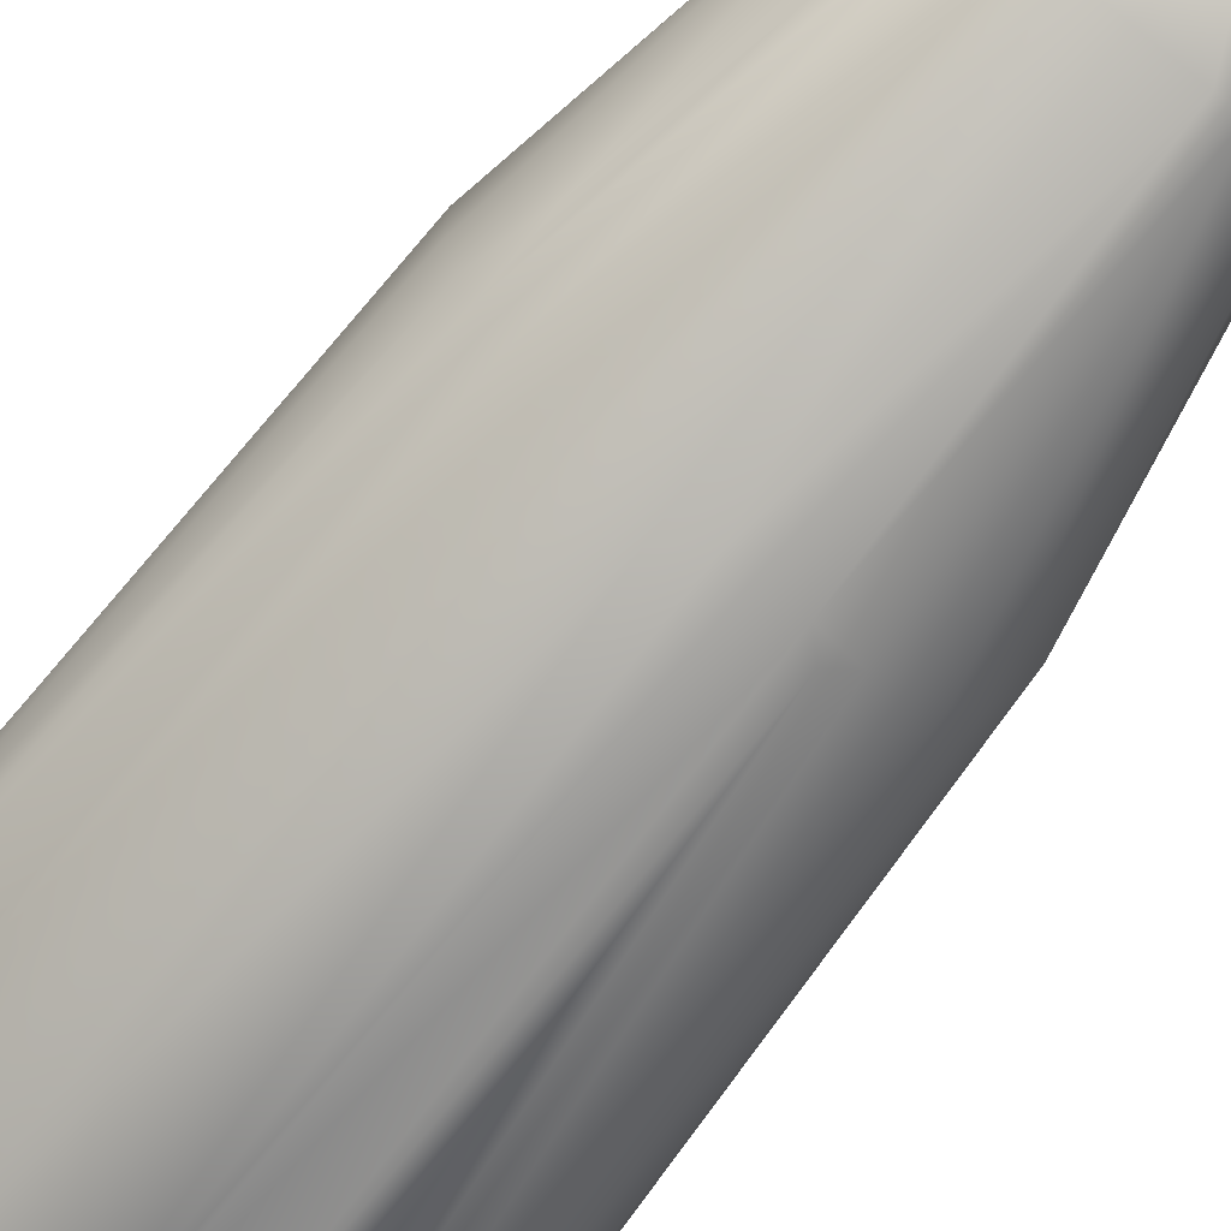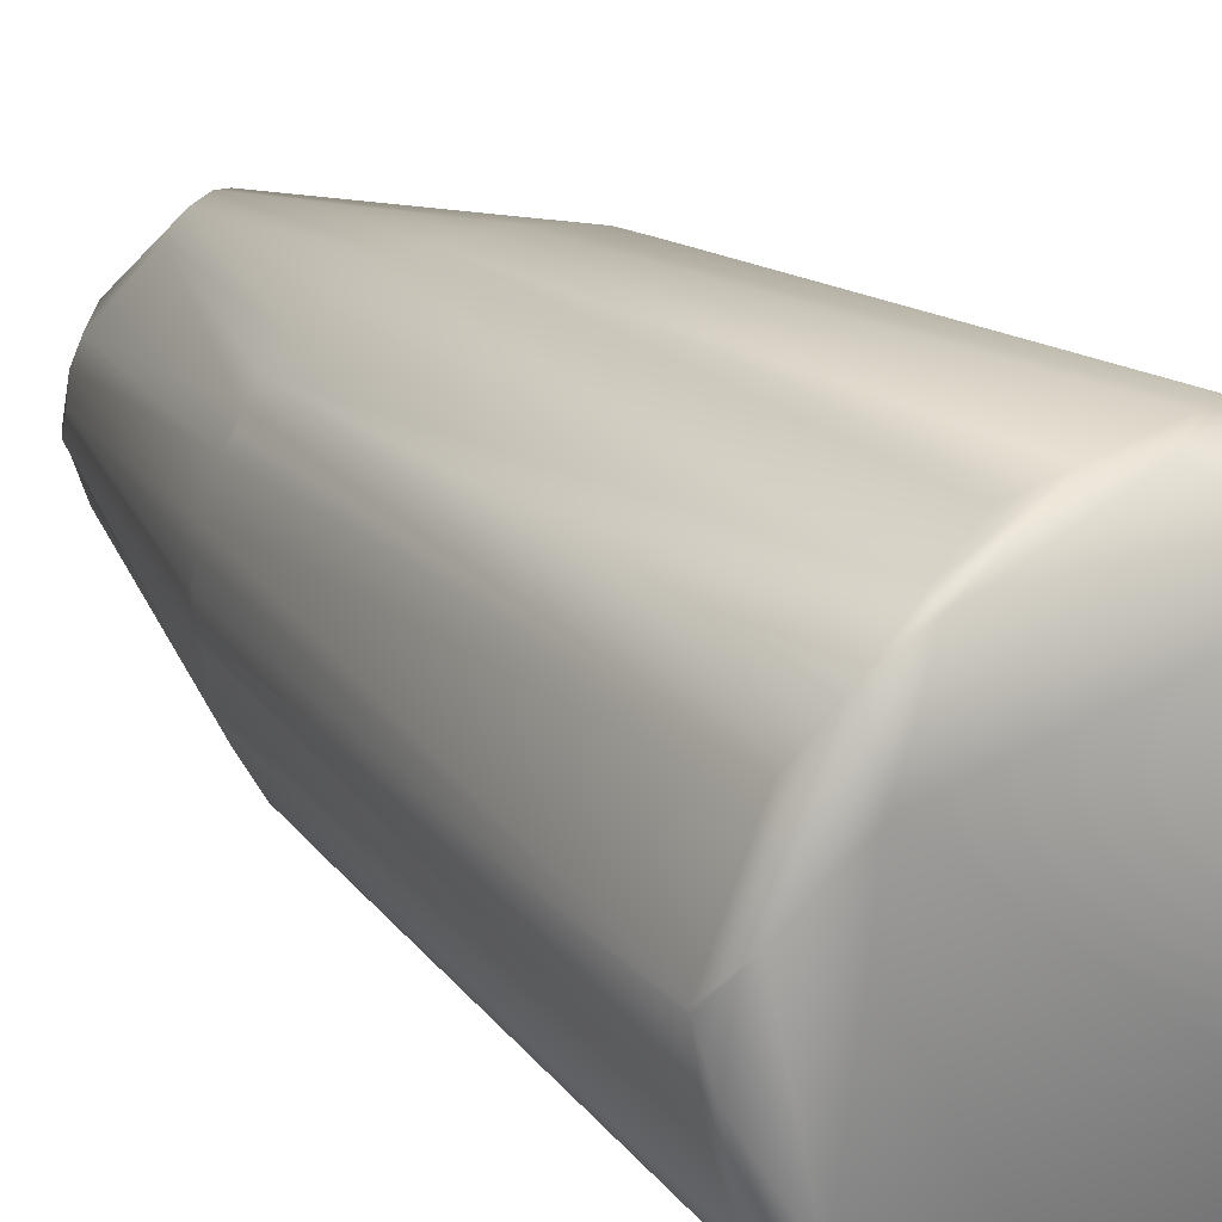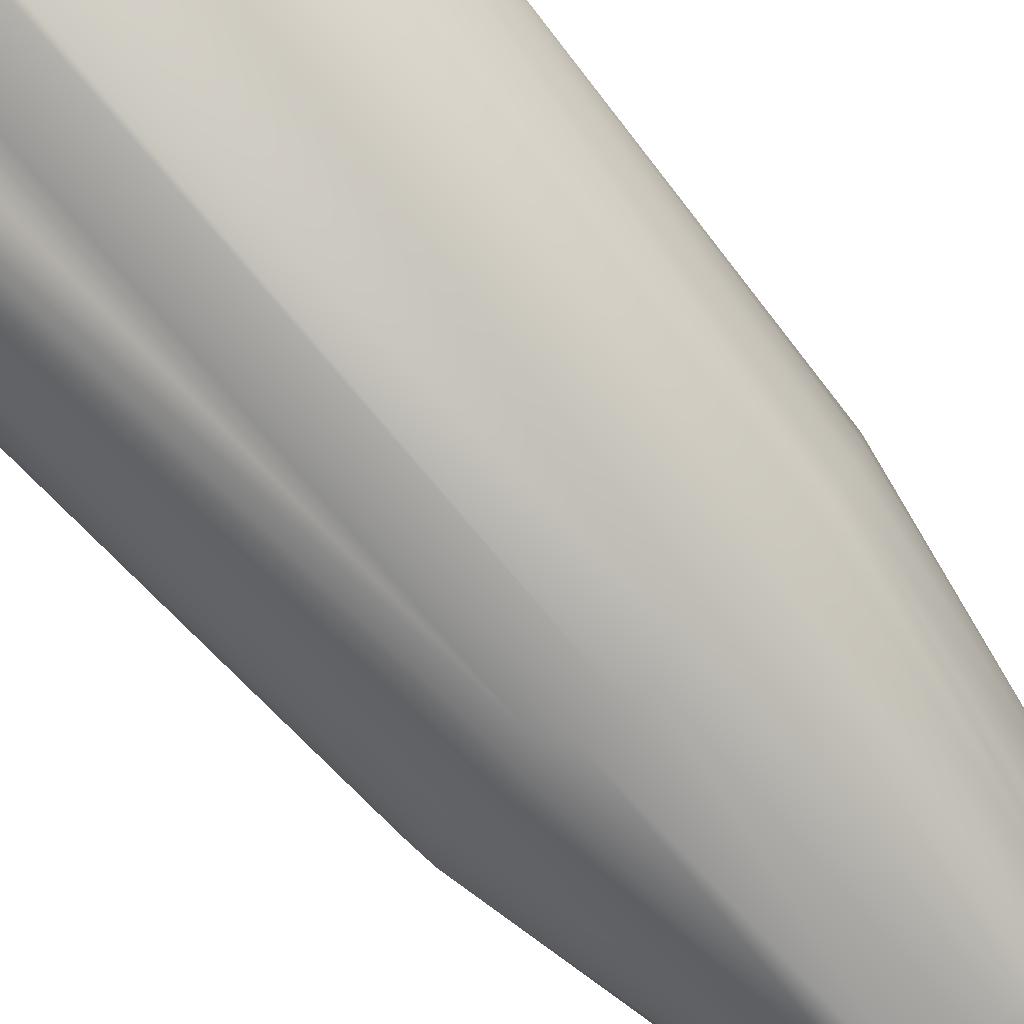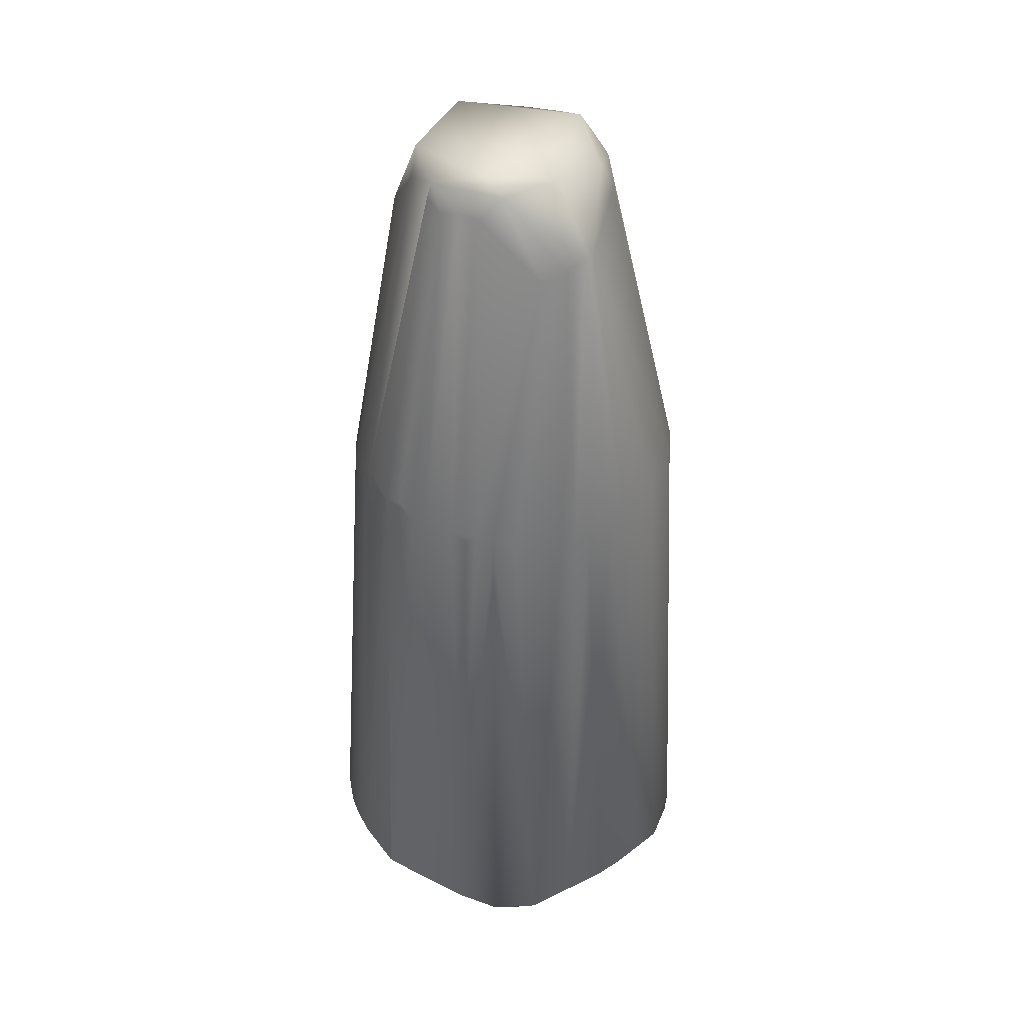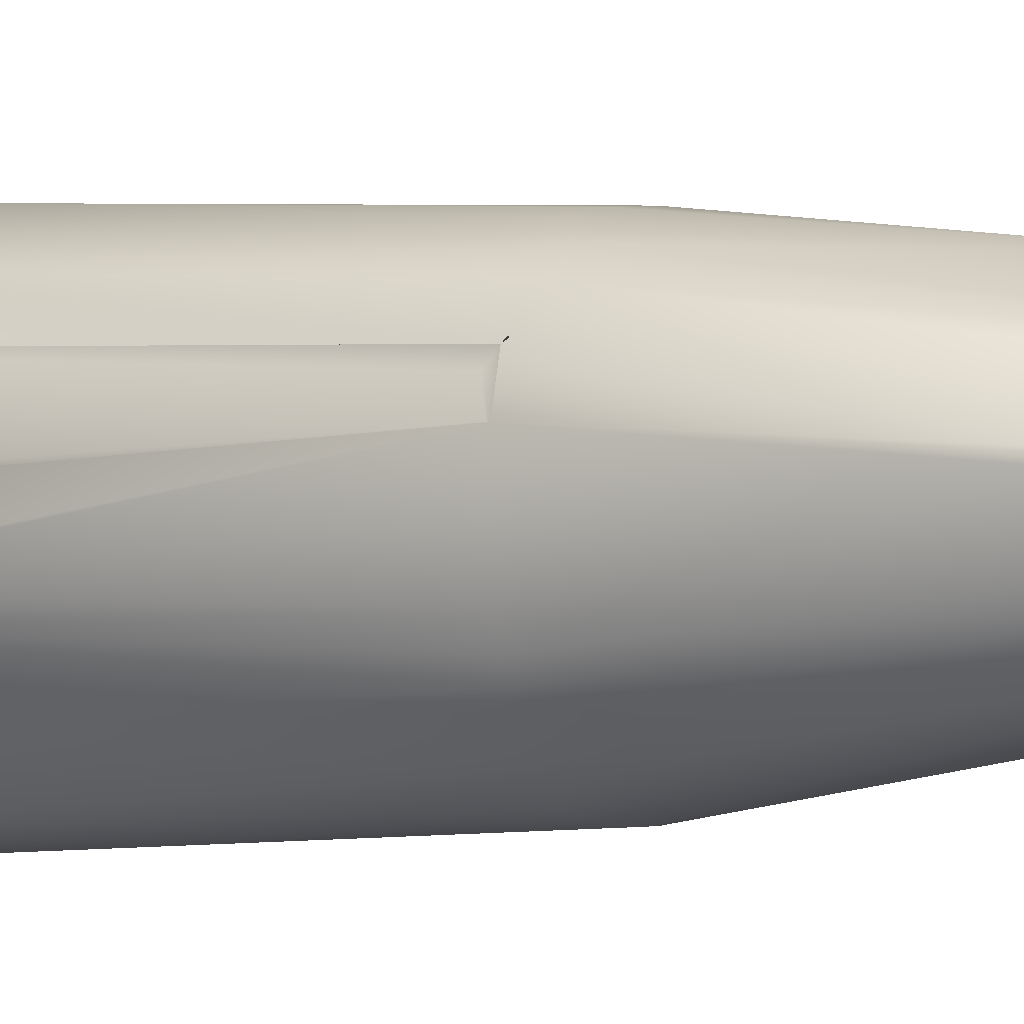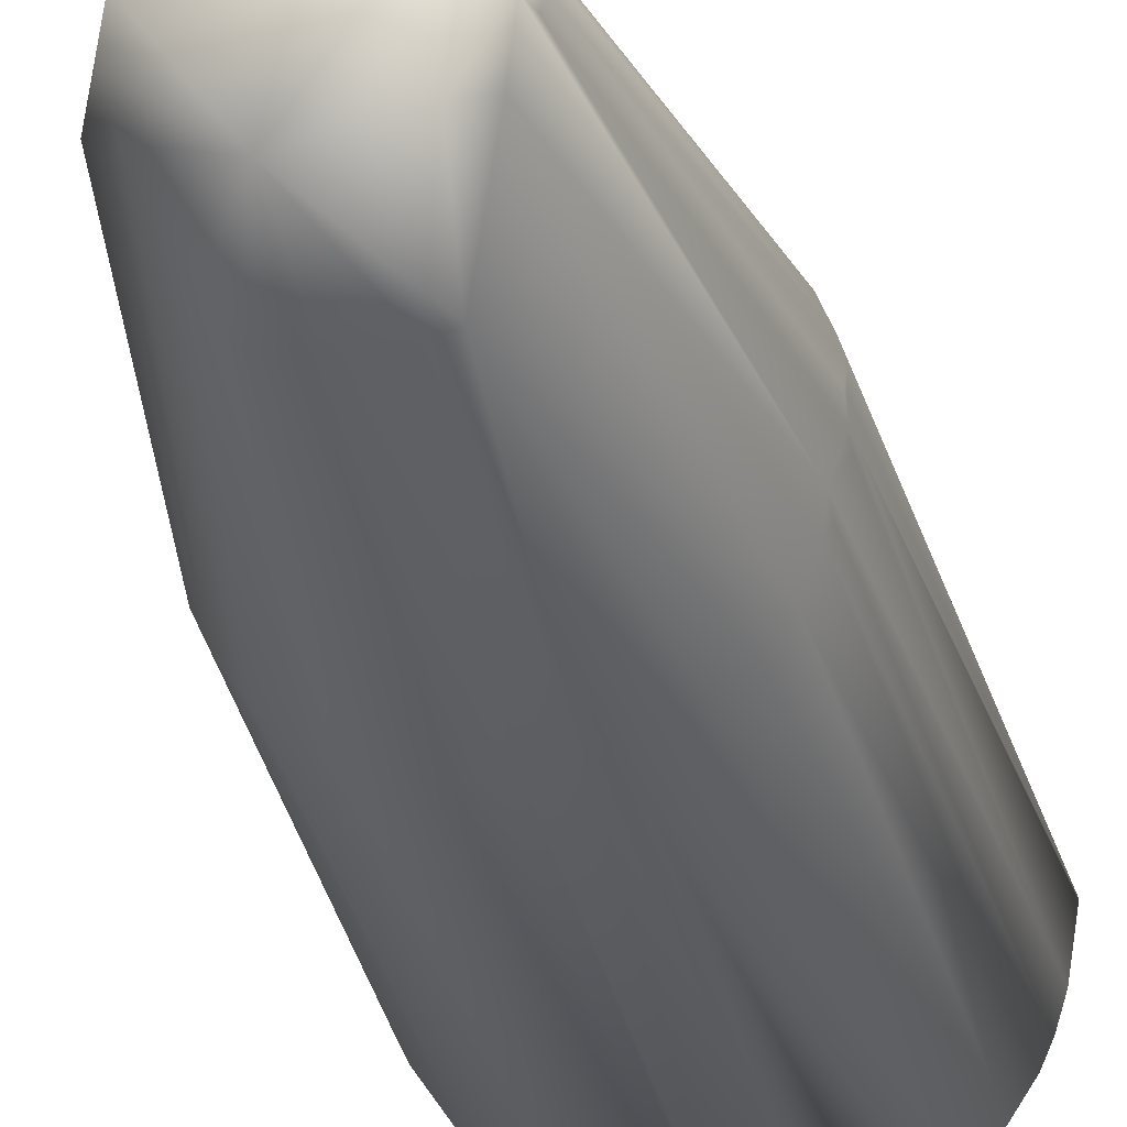
<metadata>
{"format":"obj","ext":"obj","renderer":"f3d","projection":"perspective","resolution":1024,"background":"white","views":[{"elev":-72.0,"azim":-38.2,"up":"+Y"},{"elev":18.6,"azim":151.0,"up":"+Y"},{"elev":-79.4,"azim":-139.1,"up":"+Y"},{"elev":40.2,"azim":136.4,"up":"+Z"},{"elev":-3.2,"azim":-57.2,"up":"+Y"},{"elev":-32.7,"azim":13.7,"up":"+Y"}]}
</metadata>
<code>
v 0.03131 -0.03163 0.02153
v 0.01957 0.02237 0.1272
v -0.0137 0.009785 0.1924
v -0.02555 -0.03327 0.01566
v 0.03047 0.009436 0.1285
v 0.0411 -0.003914 0.02168
v 0.01566 -0.0411 0.01889
v 0.0274 0.01098 0.01565
v -0.02153 0.02433 0.0137
v 0.03718 -0.02153 0.02168
v 0.03522 0.01393 0.01957
v 0.02544 -0.03718 0.02159
v -0.03131 -0.02935 0.01991
v 0.03718 0.001363 0.01761
v 0.02343 0.0274 0.01761
v -0.02157 0.02156 0.1292
v 0.01174 0.01566 0.1841
v 0.03914 -0.01566 0.02187
v 0.03131 -0.01717 0.1272
v -0.01837 -0.04111 0.02306
v 0.008916 -0.04305 0.02153
v -0.0411 -0.0137 0.02204
v 0.01761 -0.03421 0.01761
v 0.03132 -0.02544 0.01761
v -0.03274 0.01566 0.01957
v 0.01174 0.02635 0.1272
v 0.01449 0.02544 0.1252
v 0.03003 0.02104 0.01667
v 0.02367 0.02544 0.01566
v -0.02544 -0.001957 0.1827
v -0.01068 0.01174 0.1918
v 0.03145 -0.01573 0.1311
v 0.03263 0.003285 0.1293
v 0.02935 0.01193 0.1272
v -0.001266 -0.04501 0.02153
v 0.009785 -0.03858 0.1233
v 0.02921 -0.03311 0.01957
v -0.0132 -0.03784 0.1234
v -0.03914 -0.01761 0.02399
v 0.009852 -0.03718 0.01761
v 0.03912 -0.01198 0.01996
v -0.003057 -0.02935 0.182
v -0.02544 0.02555 0.01761
v 0.007803 0.03337 0.02126
v 0.01778 0.02348 0.1272
v 0.007828 0.01864 0.1859
v 0.01315 0.002027 0.2016
v 0.0411 -0.004408 0.02153
v 0.03342 -0.003914 0.1292
v 0.03518 -0.02581 0.02153
v 0.0334 -0.007848 0.1292
v 0.02731 -0.02539 0.1264
v 0.02805 0.01376 0.1286
v 0.000201 -0.03982 0.1267
v -0.002296 -0.04505 0.02154
v 0.02153 -0.03914 0.02024
v 0.01821 -0.03415 0.1262
v -0.03914 -0.000586 0.01761
v -0.03131 0.01753 0.0137
v -0.01362 -0.02465 0.1847
v -0.01814 -0.03522 0.1252
v -0.03522 0.001957 0.1278
v -0.0274 -0.03171 0.01566
v -0.03327 0.01501 0.01761
v -0.004406 0.03524 0.02351
v 0.004118 0.01957 0.1879
v 0.02591 0.01668 0.1286
v 0.02276 0.01969 0.128
v -0.01955 -0.0137 0.1918
v -0.01935 0.02326 0.1272
v 0.01936 -0.008075 0.1956
v 0.002395 0.009766 0.2001
v 0.01846 -8e-05 0.1951
v 0.01647 -0.0159 0.1954
v 0.03327 -0.003914 0.1305
v 0.03327 -0.009289 0.1272
v 0.03027 -0.01966 0.1283
v 0.01693 0.003702 0.1947
v -0.003565 -0.03984 0.1265
v 0.02345 -0.03003 0.1256
v -0.0401 -0.01142 0.01824
v -0.02917 -0.02482 0.1264
v -0.0265 0.01731 0.129
v -0.03684 0.005871 0.01761
v -0.009829 0.03523 0.02348
v 0.01566 0.03131 0.02112
v 0.000371 0.03312 0.01965
v -0.02265 0.02738 0.01602
v -0.01539 0.006259 0.1973
v -0.03196 0.01035 0.1269
v -0.02992 -0.01782 0.1389
v -0.01695 0.000669 0.1991
v -0.009673 0.009865 0.1985
v -0.01083 0.02692 0.1269
v 0.0195 -0.003914 0.1937
v 0.01829 -0.007981 0.1985
v 0.03343 0.000141 0.1283
v 0.01373 -0.03704 0.1254
v -0.0411 -0.01312 0.02153
v -0.03946 -0.001957 0.01761
v -0.03568 -0.02107 0.01744
v -0.03095 -0.02164 0.1266
v -0.03313 -0.01714 0.1271
v -0.03494 -0.008068 0.1271
v -0.0254 -0.003914 0.184
v -0.03312 0.007498 0.1252
v -0.03522 0.002068 0.1272
v 0.004009 0.02828 0.1259
v -0.000646 0.02823 0.1272
v 0.001971 0.01956 0.188
v 0.013 0.006152 0.199
v -0.0183 -0.00959 0.1993
v -0.01554 0.02539 0.1252
v -0.008895 -0.03914 0.1233
v 0.006627 -0.03928 0.1265
v -0.03525 0.001957 0.1272
v -0.0271 -0.02758 0.1256
v -0.009778 -0.02798 0.1819
v 0.005871 -0.02987 0.182
v -0.03131 0.01113 0.1275
v 0.008876 0.02741 0.1263
v -0.003147 -0.02371 0.2017
v 0.01215 -0.01926 0.1997
v 0.009787 -0.02936 0.1826
v -0.02151 -0.03314 0.1235
v -0.01605 -0.0173 0.1982
v -0.01685 -0.002963 0.2017
f 9 8 4
f 55 4 7
f 24 4 8
f 14 8 28
f 14 11 6
f 59 9 4
f 19 10 18
f 33 6 11
f 20 4 55
f 114 20 55
f 80 12 1
f 63 4 20
f 63 20 13
f 125 13 20
f 23 24 7
f 23 4 24
f 24 8 14
f 27 15 86
f 27 86 26
f 68 15 2
f 29 15 28
f 29 28 8
f 29 8 9
f 16 83 3
f 31 16 3
f 31 110 16
f 41 24 14
f 32 19 18
f 77 50 10
f 77 19 32
f 5 73 33
f 33 11 5
f 33 97 6
f 34 5 11
f 34 11 53
f 28 11 14
f 67 53 11
f 67 11 28
f 35 55 7
f 35 7 21
f 35 21 115
f 36 21 7
f 36 115 21
f 36 7 56
f 37 56 7
f 37 7 24
f 37 1 12
f 98 56 12
f 80 52 124
f 59 4 63
f 101 39 22
f 40 23 7
f 40 7 4
f 40 4 23
f 41 10 50
f 41 50 24
f 41 18 10
f 43 85 88
f 43 83 16
f 43 88 59
f 44 65 108
f 44 86 15
f 44 15 29
f 45 2 15
f 45 15 27
f 67 28 15
f 46 2 45
f 46 45 27
f 46 27 26
f 46 26 66
f 127 30 105
f 111 17 46
f 74 124 52
f 48 51 18
f 48 18 41
f 48 41 14
f 48 14 6
f 49 6 97
f 50 52 1
f 80 1 52
f 51 6 49
f 51 48 6
f 32 96 74
f 77 10 19
f 52 50 77
f 55 54 79
f 55 35 54
f 37 24 50
f 37 50 1
f 56 37 12
f 98 12 57
f 98 36 56
f 98 115 36
f 98 124 115
f 124 98 57
f 80 57 12
f 59 88 9
f 82 39 13
f 117 13 125
f 61 20 38
f 61 118 60
f 103 22 39
f 62 104 105
f 62 105 30
f 62 22 104
f 63 13 101
f 39 101 13
f 122 118 42
f 70 85 43
f 90 43 25
f 64 43 59
f 64 25 43
f 121 26 86
f 121 86 44
f 65 109 108
f 87 44 29
f 87 29 9
f 66 109 110
f 108 109 66
f 68 67 15
f 68 2 46
f 89 3 83
f 112 127 105
f 70 16 110
f 71 32 51
f 78 17 111
f 78 53 17
f 111 73 78
f 75 71 51
f 75 51 49
f 76 51 32
f 76 32 18
f 76 18 51
f 77 32 74
f 77 74 52
f 53 78 5
f 53 5 34
f 67 17 53
f 79 114 55
f 79 119 42
f 115 54 35
f 80 124 57
f 82 13 117
f 117 126 82
f 20 61 125
f 38 20 114
f 60 125 61
f 102 103 39
f 102 39 82
f 70 43 16
f 83 43 90
f 90 62 30
f 120 90 25
f 120 25 64
f 84 64 59
f 84 59 58
f 121 44 108
f 121 66 26
f 85 109 65
f 87 85 65
f 87 65 44
f 87 9 88
f 88 85 87
f 111 46 66
f 89 83 30
f 90 30 83
f 91 69 105
f 92 30 127
f 93 110 31
f 93 31 3
f 113 85 70
f 95 96 71
f 95 75 97
f 95 71 75
f 95 97 33
f 111 96 73
f 71 96 32
f 72 93 127
f 72 66 110
f 47 96 111
f 97 75 49
f 101 22 81
f 99 81 22
f 99 22 62
f 100 58 59
f 100 59 81
f 100 81 99
f 101 81 59
f 101 59 63
f 60 126 117
f 102 69 91
f 102 91 103
f 102 82 126
f 104 22 103
f 104 103 105
f 105 103 91
f 42 119 122
f 107 84 58
f 107 58 100
f 107 62 106
f 107 106 64
f 107 64 84
f 109 85 94
f 109 94 110
f 110 93 72
f 111 66 72
f 68 46 17
f 68 17 67
f 112 105 69
f 93 89 92
f 93 3 89
f 70 110 94
f 113 94 85
f 113 70 94
f 73 95 33
f 73 96 95
f 47 72 127
f 72 47 111
f 79 42 118
f 114 79 118
f 115 124 119
f 116 100 99
f 116 99 62
f 116 107 100
f 116 62 107
f 122 126 60
f 118 61 38
f 126 69 102
f 126 112 69
f 119 124 122
f 106 120 64
f 120 106 62
f 120 62 90
f 121 108 66
f 89 30 92
f 92 127 93
f 78 73 5
f 96 123 74
f 124 74 123
f 118 38 114
f 54 115 119
f 54 119 79
f 125 60 117
f 122 60 118
f 47 127 122
f 123 47 122
f 123 96 47
f 123 122 124
f 122 112 126
f 127 112 122

</code>
